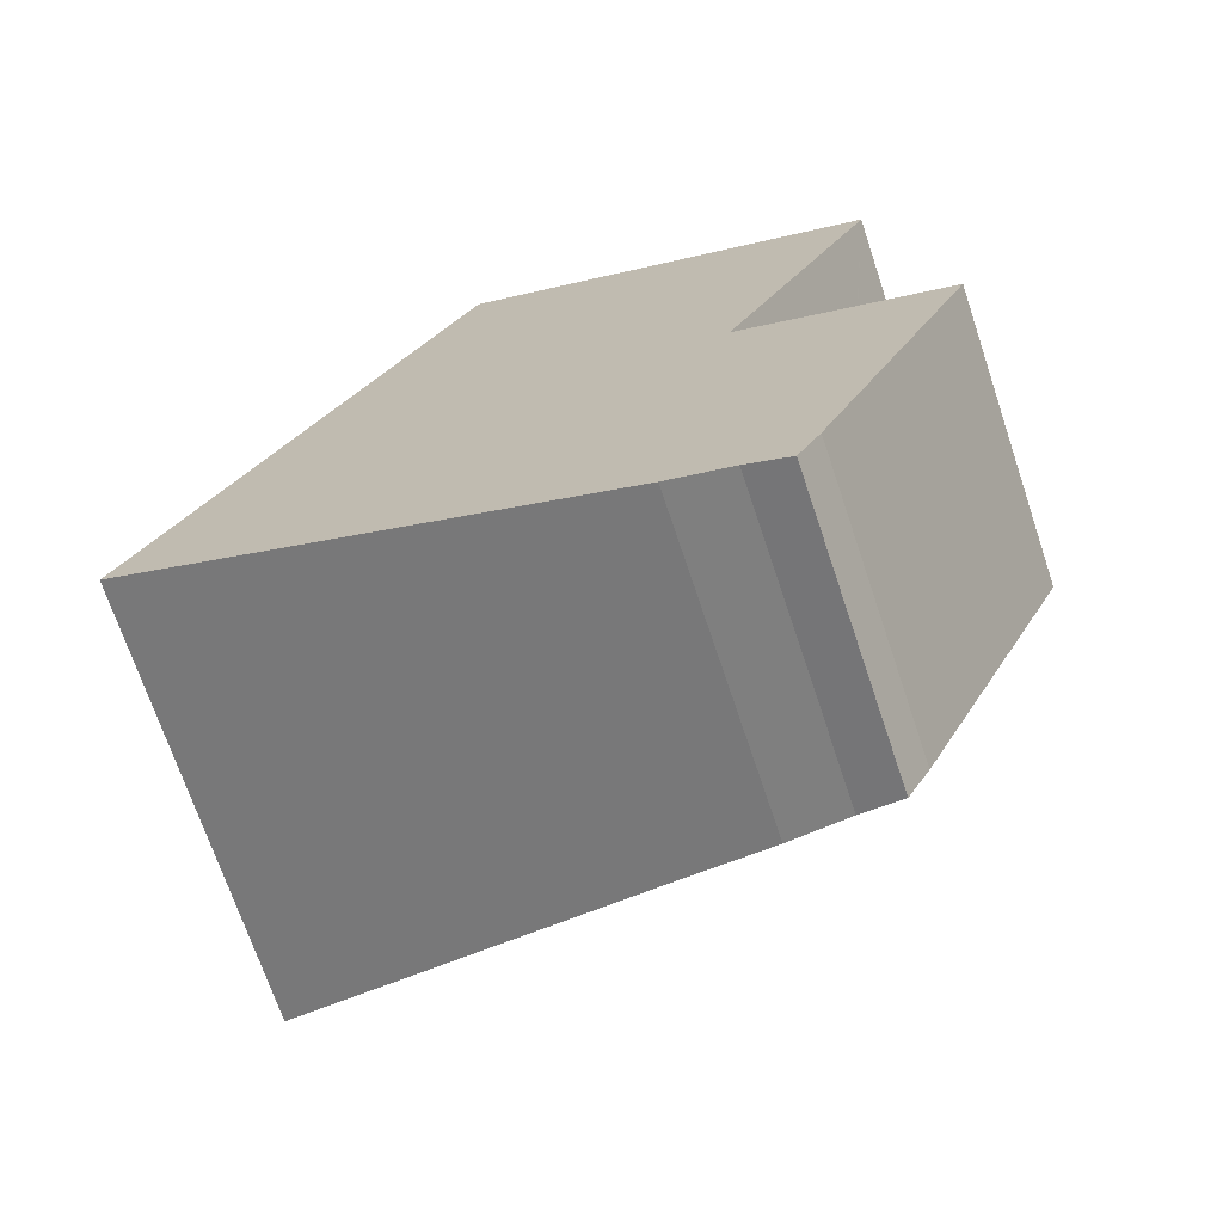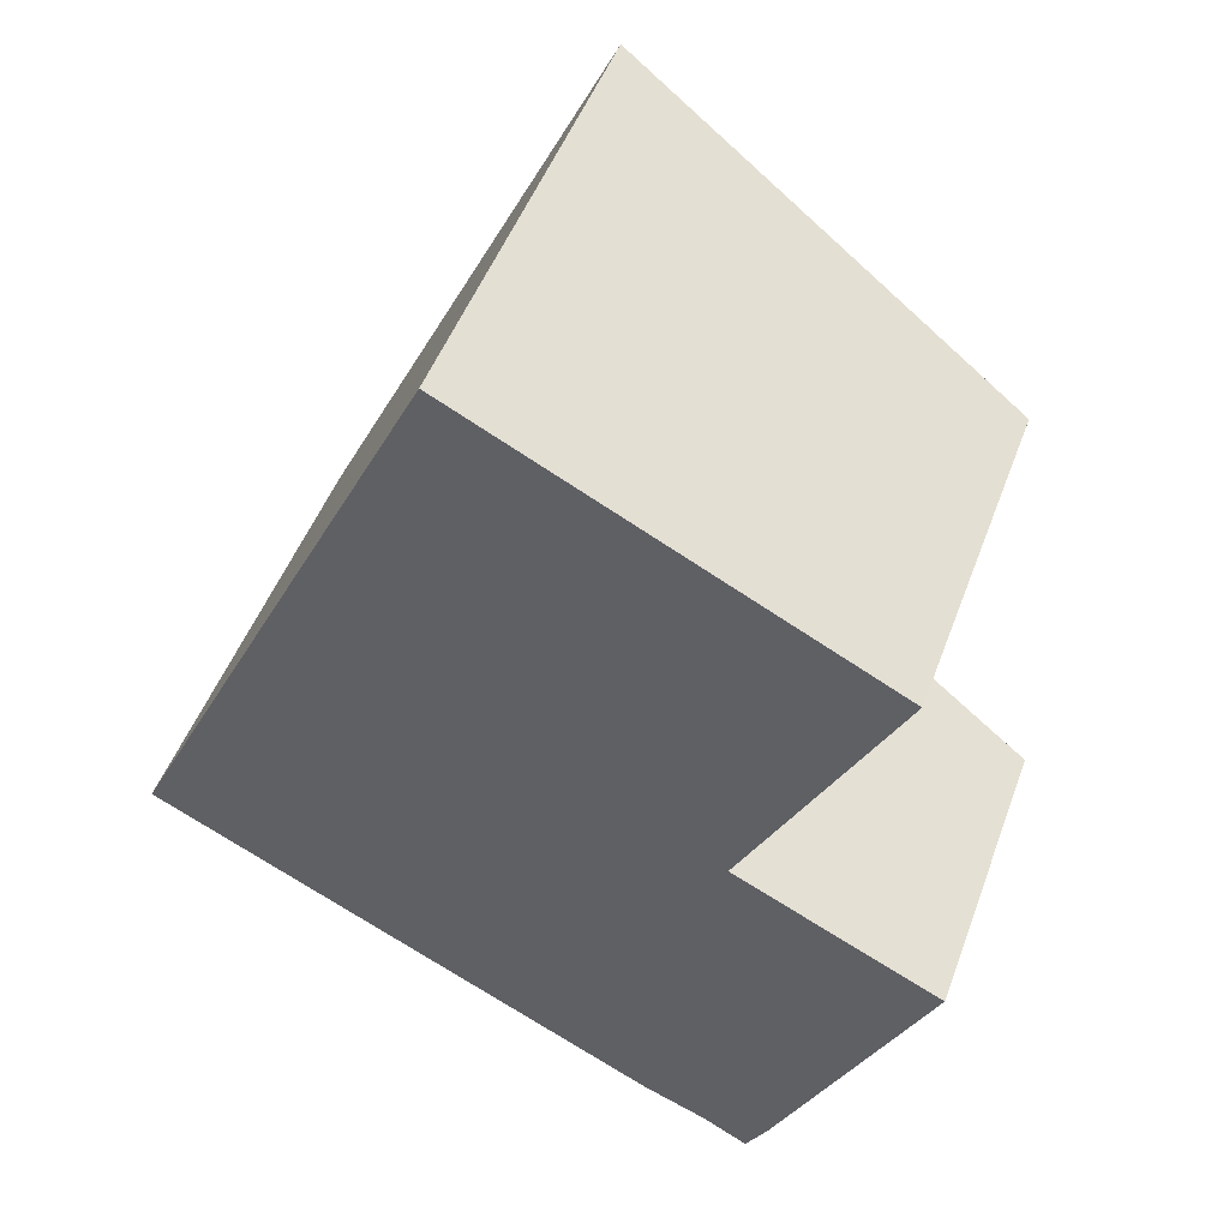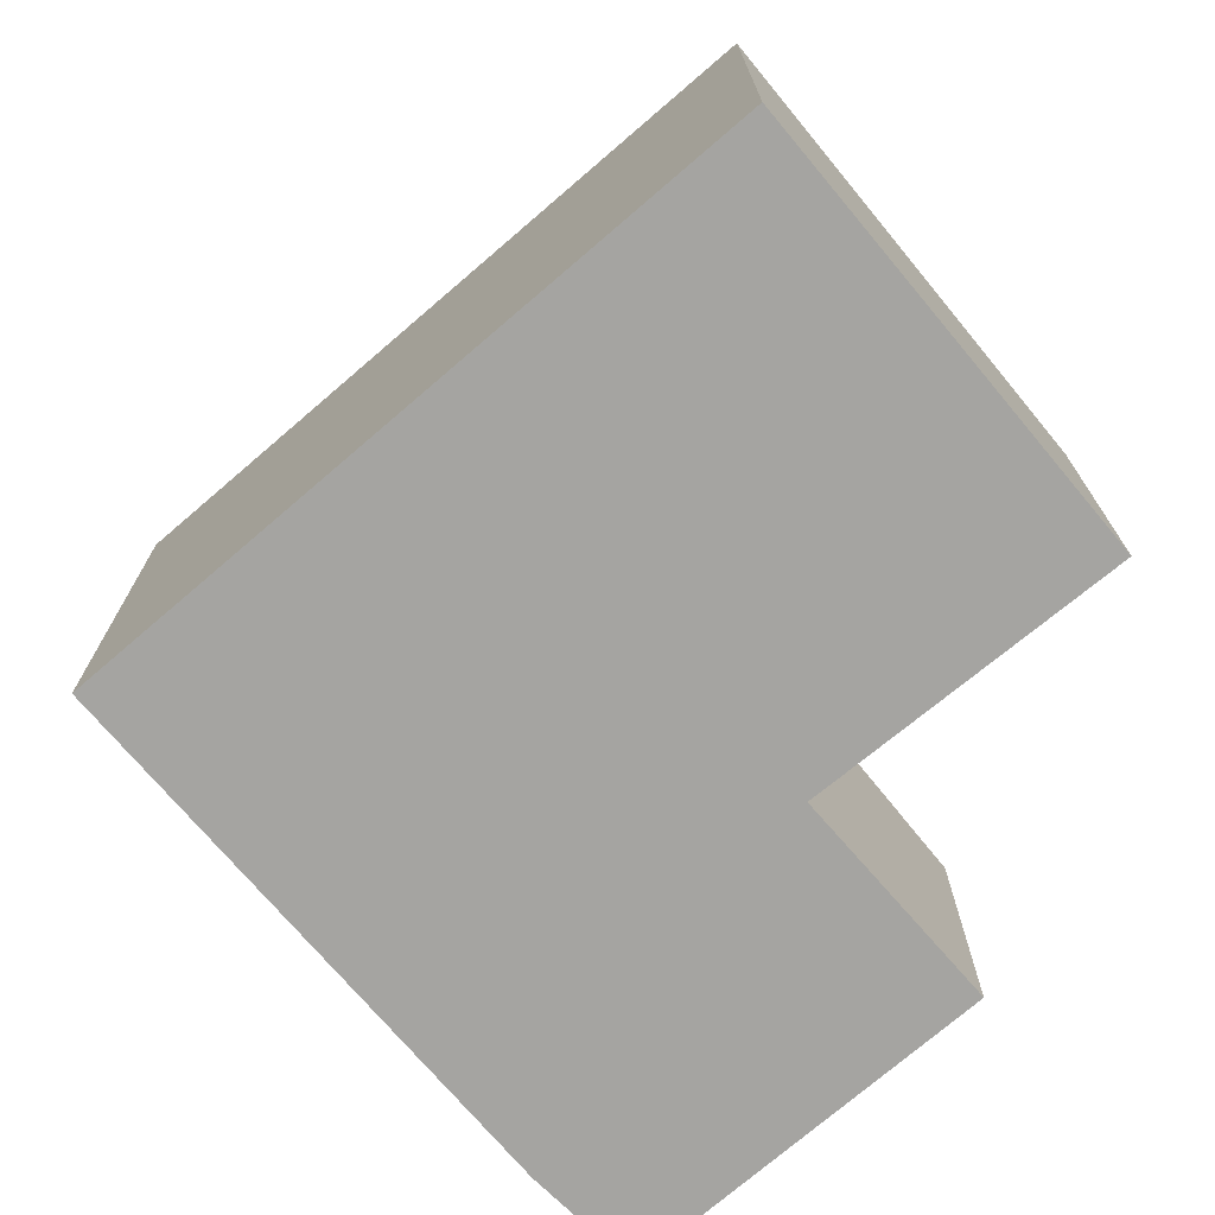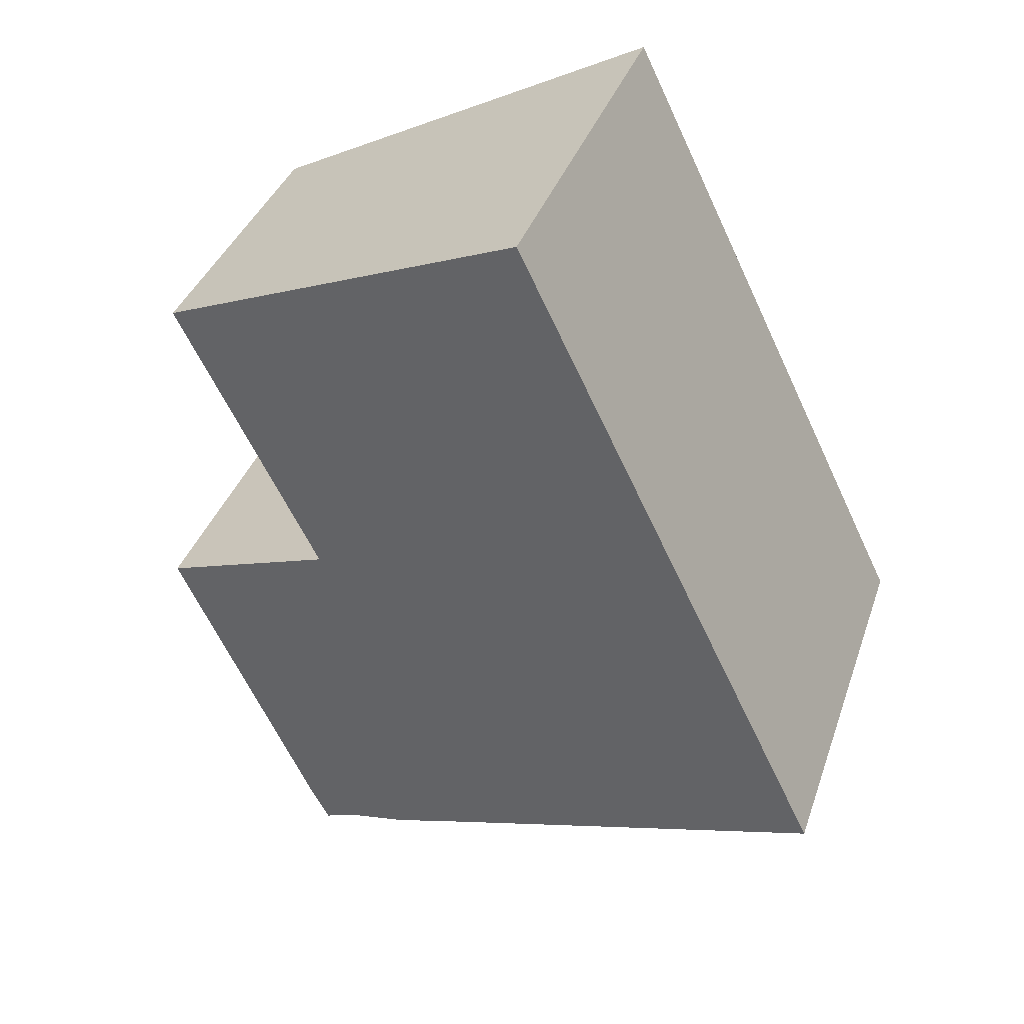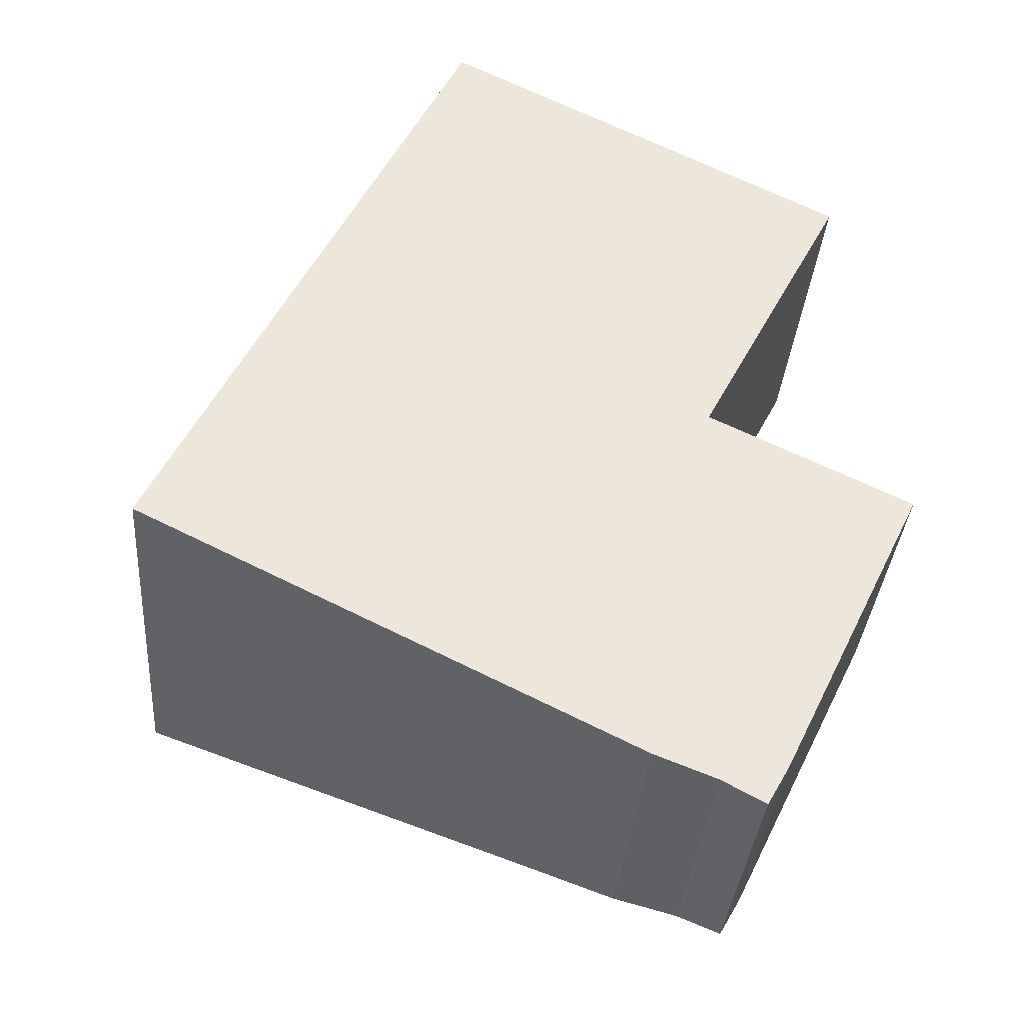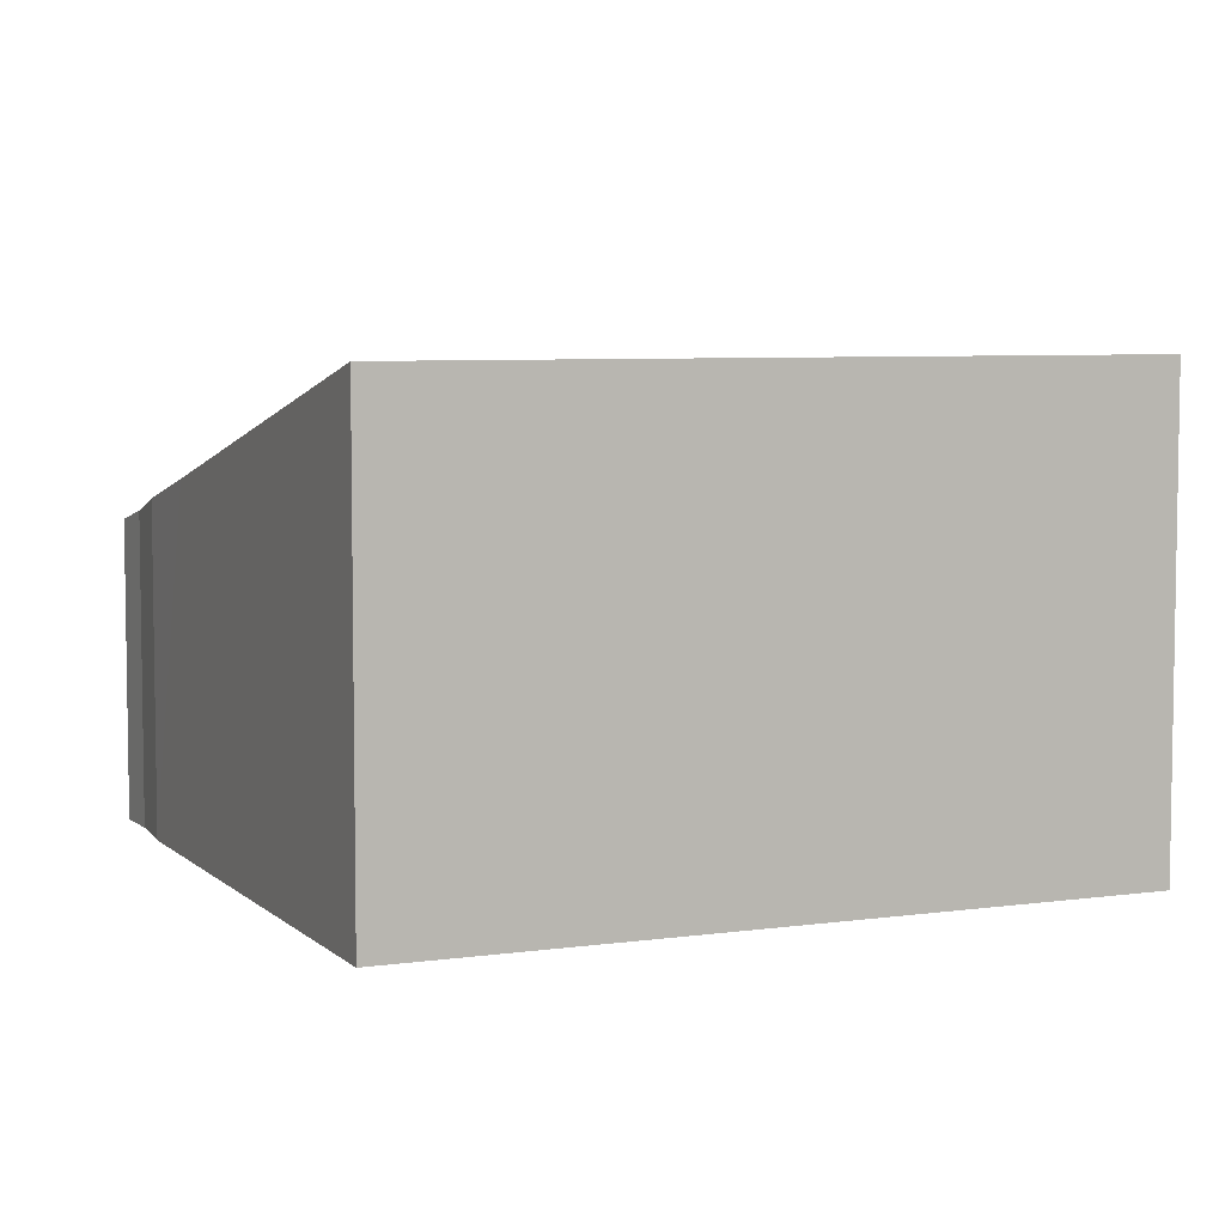
<metadata>
{"format":"obj","ext":"obj","renderer":"f3d","projection":"perspective","resolution":1024,"background":"white","views":[{"elev":-71.1,"azim":18.6,"up":"+Z"},{"elev":48.9,"azim":19.9,"up":"+Z"},{"elev":-73.4,"azim":-23.2,"up":"+Y"},{"elev":36.2,"azim":-162.4,"up":"+Z"},{"elev":-34.8,"azim":-4.5,"up":"+Z"},{"elev":6.1,"azim":-87.4,"up":"+Y"}]}
</metadata>
<code>
v  8.894 4.135 5.326
v  2.116 5.49 4.324
v  3.859 5.49 7.885
v  0 5.49 3.362e-16
v  7.106 4.156 1.878
v  7.065 4.157 1.8
v  5.071 4.131 -2.523
v  7.164 4.131 1.752
v  9.566 3.509 0.588
v  7.734 3.508 -3.187
v  6.164 3.848 -3.067
v  6.938 3.655 -3.37
v  7.465 3.516 -3.659
v  3.859 -4.828e-16 7.885
v  8.894 -3.261e-16 5.326
v  7.065 -1.102e-16 1.8
v  9.566 -3.6e-17 0.588
v  7.164 -1.073e-16 1.752
v  7.106 -1.15e-16 1.878
v  7.734 1.951e-16 -3.187
v  7.465 2.24e-16 -3.659
v  6.164 1.878e-16 -3.067
v  6.938 2.064e-16 -3.37
v  0 0 0
v  5.071 1.545e-16 -2.523
v  2.116 -2.648e-16 4.324
g defaultobject
f 1 2 3
f 2 1 4
f 4 1 5
f 4 5 6
f 4 6 7
f 7 6 8
f 7 8 9
f 7 9 10
f 7 10 11
f 11 10 12
f 12 10 13
f 14 1 3
f 1 14 15
f 16 8 6
f 8 16 9
f 9 16 17
f 17 16 18
f 15 5 1
f 5 15 6
f 6 15 16
f 16 15 19
f 17 10 9
f 10 17 20
f 10 21 13
f 21 10 20
f 12 22 11
f 22 12 23
f 13 23 12
f 23 13 21
f 22 7 11
f 7 22 4
f 4 22 24
f 24 22 25
f 2 14 3
f 14 2 4
f 14 4 26
f 26 4 24
f 20 23 21
f 23 20 22
f 22 20 17
f 22 17 25
f 25 17 24
f 24 17 18
f 24 18 16
f 24 16 26
f 26 16 19
f 26 19 15
f 26 15 14

</code>
